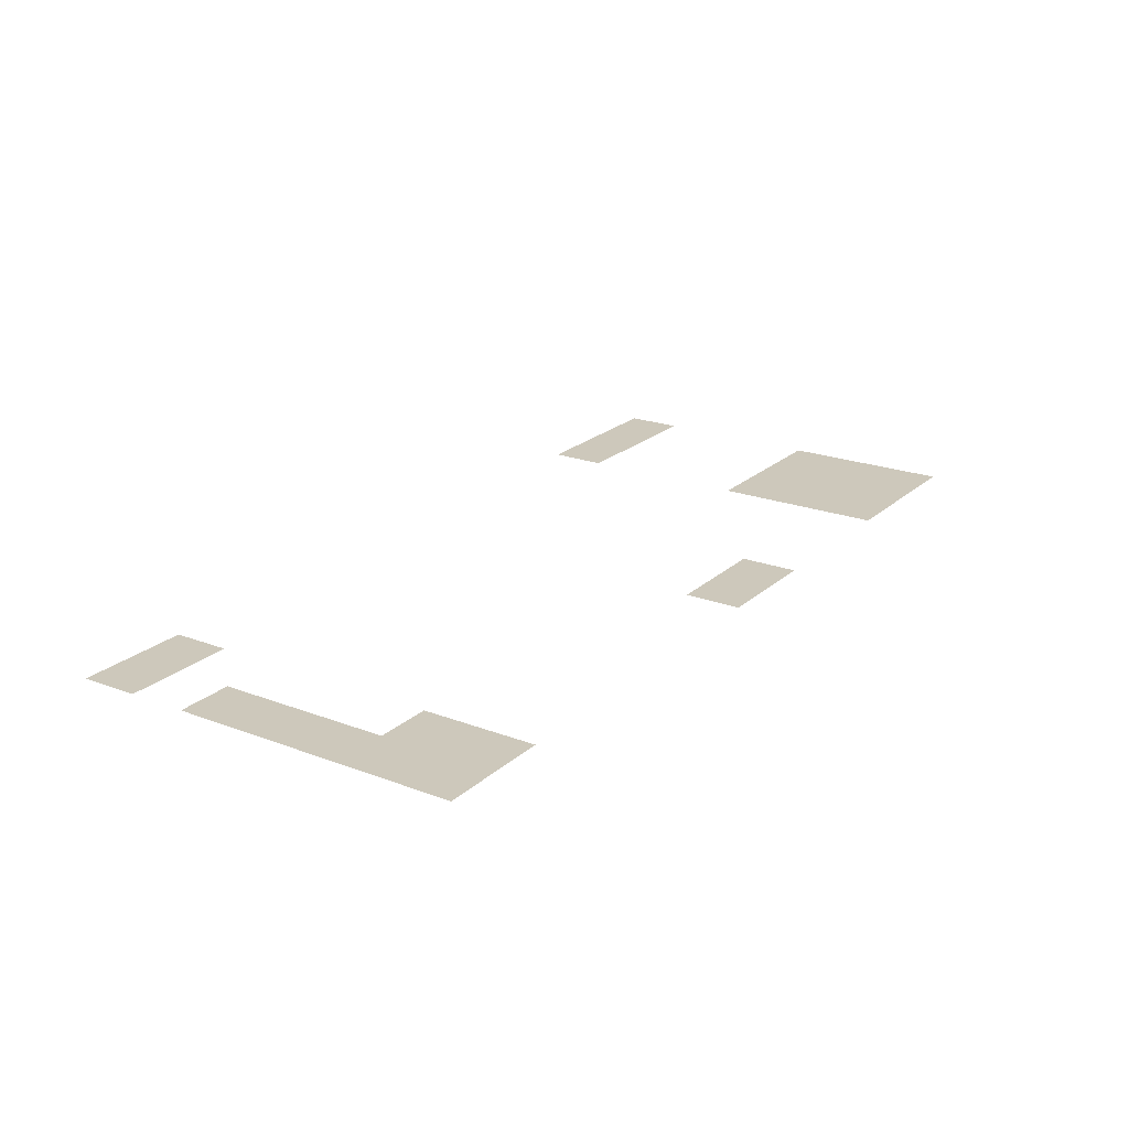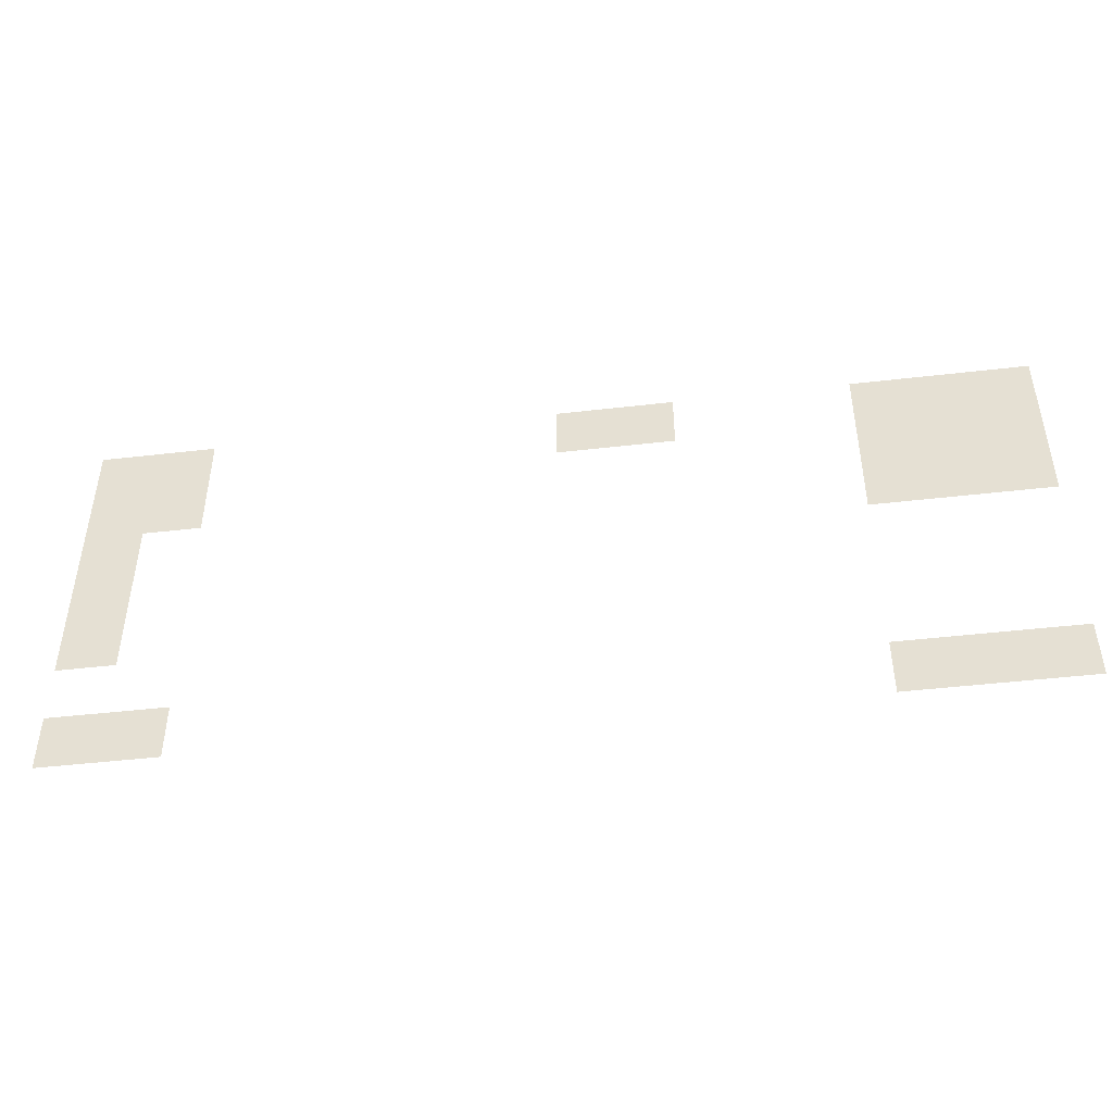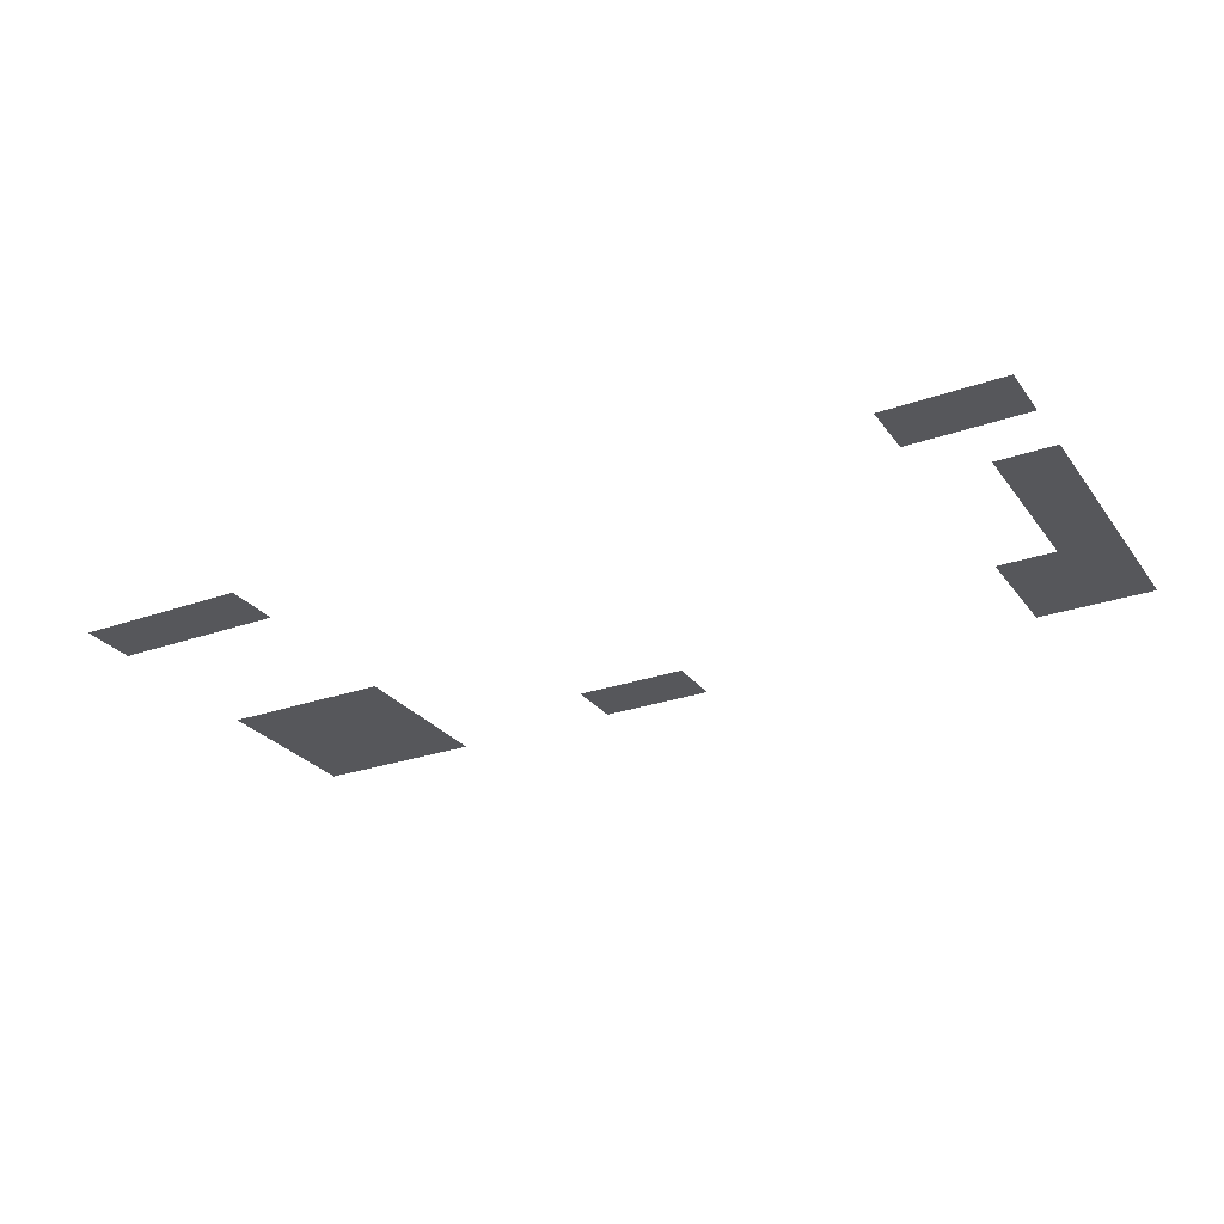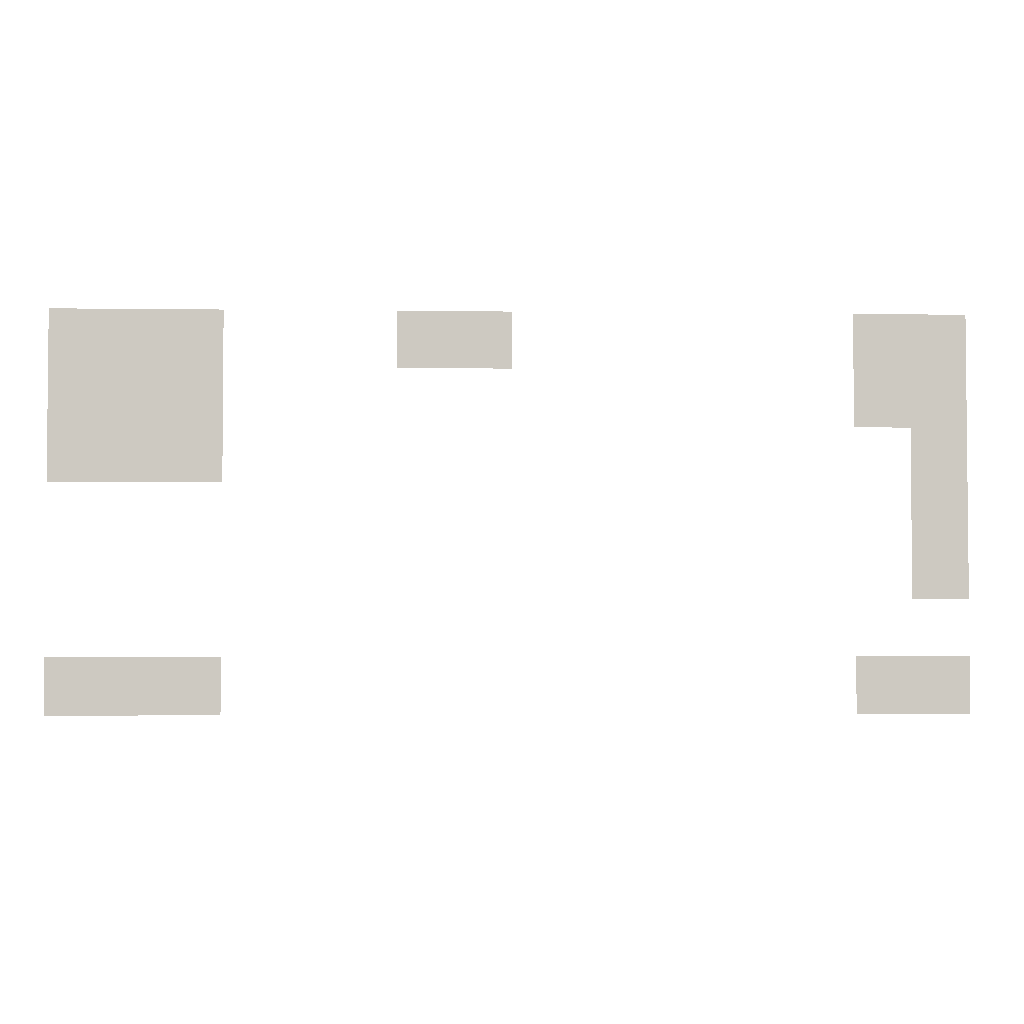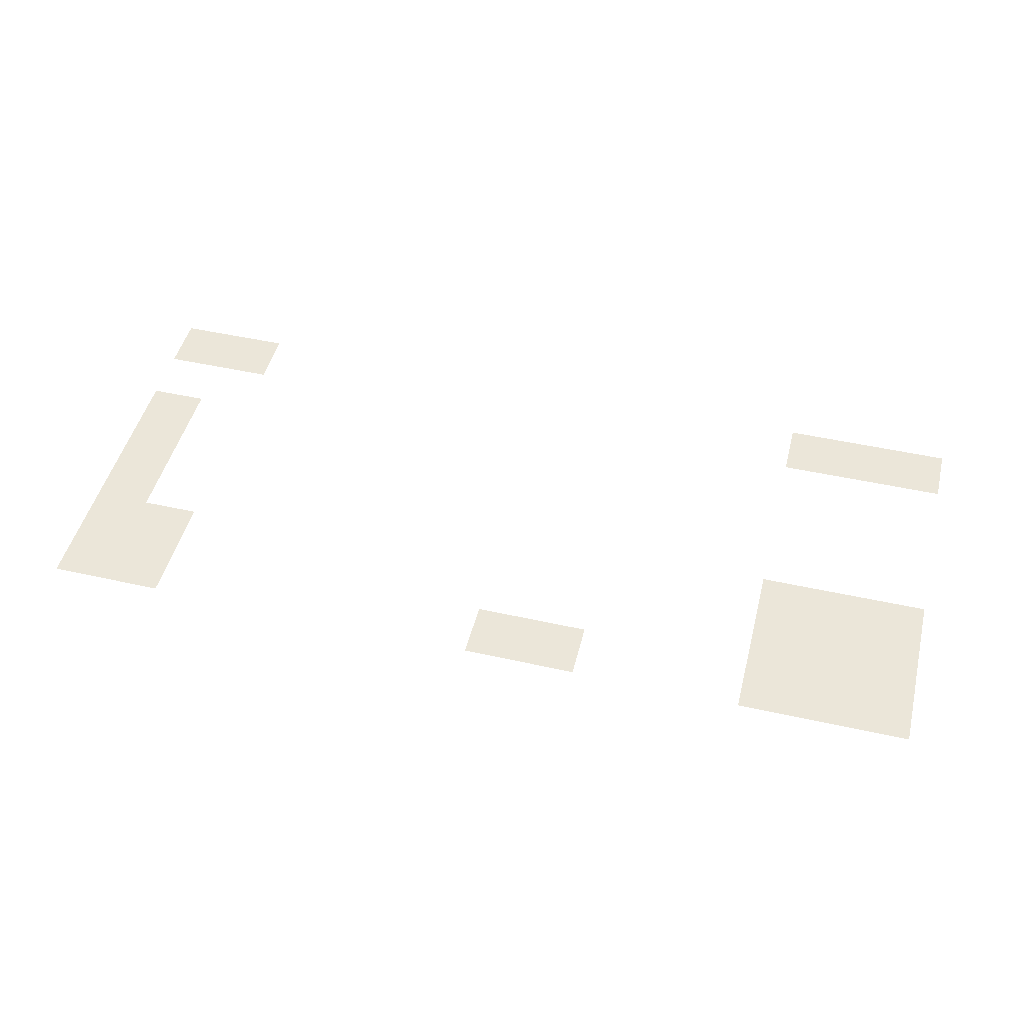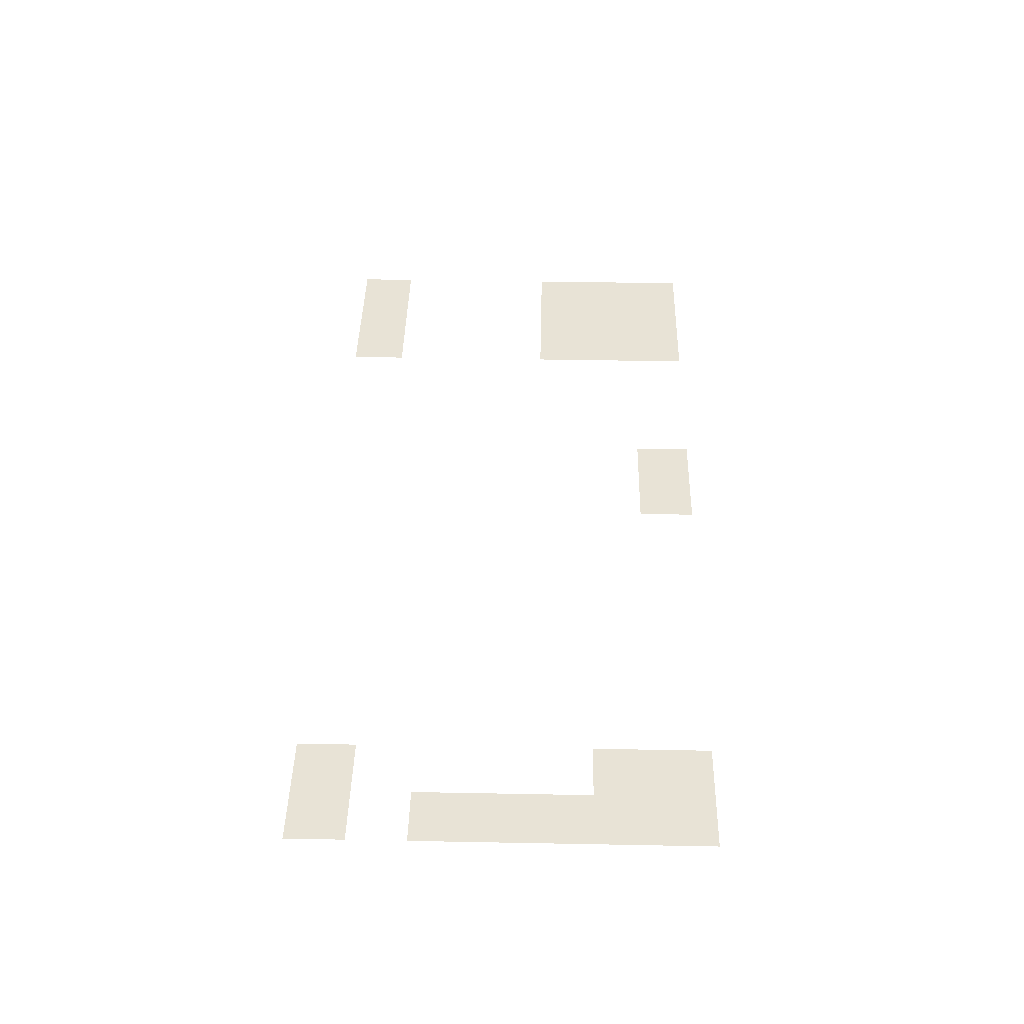
<metadata>
{"format":"obj","ext":"obj","renderer":"f3d","projection":"perspective","resolution":1024,"background":"white","views":[{"elev":21.8,"azim":123.7,"up":"+Z"},{"elev":-45.7,"azim":-172.4,"up":"+Y"},{"elev":-27.3,"azim":28.6,"up":"+Z"},{"elev":-3.0,"azim":-2.6,"up":"+Y"},{"elev":47.8,"azim":-165.9,"up":"+Z"},{"elev":41.4,"azim":91.3,"up":"+Z"}]}
</metadata>
<code>
v -544 -192 0
v -576 -192 0
v -576 -160 0
v -544 -160 0
v -512 -192 0
v -544 -192 0
v -544 -160 0
v -512 -160 0
v -480 -192 0
v -512 -192 0
v -512 -160 0
v -480 -160 0
v -352 -192 0
v -384 -192 0
v -384 -160 0
v -352 -160 0
v -320 -192 0
v -352 -192 0
v -352 -160 0
v -320 -160 0
v -96 -192 0
v -128 -192 0
v -128 -160 0
v -96 -160 0
v -64 -192 0
v -96 -192 0
v -96 -160 0
v -64 -160 0
v -544 -224 0
v -576 -224 0
v -576 -192 0
v -544 -192 0
v -512 -224 0
v -544 -224 0
v -544 -192 0
v -512 -192 0
v -480 -224 0
v -512 -224 0
v -512 -192 0
v -480 -192 0
v -96 -224 0
v -128 -224 0
v -128 -192 0
v -96 -192 0
v -64 -224 0
v -96 -224 0
v -96 -192 0
v -64 -192 0
v -544 -256 0
v -576 -256 0
v -576 -224 0
v -544 -224 0
v -512 -256 0
v -544 -256 0
v -544 -224 0
v -512 -224 0
v -480 -256 0
v -512 -256 0
v -512 -224 0
v -480 -224 0
v -64 -256 0
v -96 -256 0
v -96 -224 0
v -64 -224 0
v -64 -288 0
v -96 -288 0
v -96 -256 0
v -64 -256 0
v -64 -320 0
v -96 -320 0
v -96 -288 0
v -64 -288 0
v -544 -384 0
v -576 -384 0
v -576 -352 0
v -544 -352 0
v -512 -384 0
v -544 -384 0
v -544 -352 0
v -512 -352 0
v -480 -384 0
v -512 -384 0
v -512 -352 0
v -480 -352 0
v -96 -384 0
v -128 -384 0
v -128 -352 0
v -96 -352 0
v -64 -384 0
v -96 -384 0
v -96 -352 0
v -64 -352 0
g Haus06k2_mesh_0003
f 1 2 3 4
f 5 6 7 8
f 9 10 11 12
f 13 14 15 16
f 17 18 19 20
f 21 22 23 24
f 25 26 27 28
f 29 30 31 32
f 33 34 35 36
f 37 38 39 40
f 41 42 43 44
f 45 46 47 48
f 49 50 51 52
f 53 54 55 56
f 57 58 59 60
f 61 62 63 64
f 65 66 67 68
f 69 70 71 72
f 73 74 75 76
f 77 78 79 80
f 81 82 83 84
f 85 86 87 88
f 89 90 91 92

</code>
